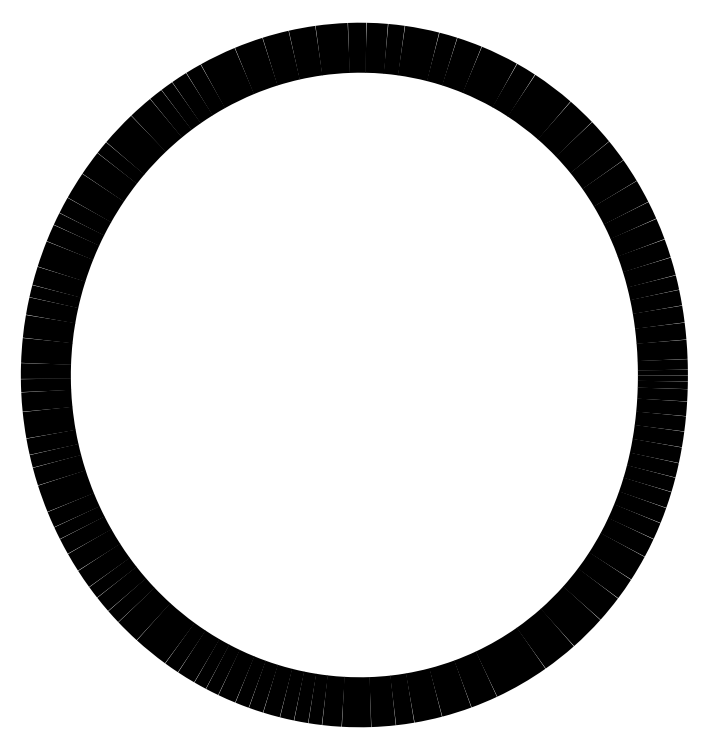
<metadata>
{"format":"dxf","ext":"dxf","renderer":"ezdxf+matplotlib","layout":"modelspace","background":"white","min_lineweight":24,"dpi":150}
</metadata>
<code>
0
SECTION
2
ENTITIES
0
ARC
8
0
10
-156.8
20
0.04964
30
0
40
402.8
50
719.3
51
720
0
ARC
8
0
10
-103.1
20
-0.4034
30
0
40
349.1
50
718.2
51
719.3
0
ARC
8
0
10
-116.8
20
-0.1461
30
0
40
362.8
50
716.6
51
718.2
0
ARC
8
0
10
-105.2
20
-0.8505
30
0
40
351.2
50
714.6
51
716.6
0
ARC
8
0
10
-95.17
20
-1.815
30
0
40
341.1
50
712.5
51
714.6
0
ARC
8
0
10
-86.01
20
-3.036
30
0
40
331.9
50
710.2
51
712.5
0
ARC
8
0
10
-76.61
20
-4.66
30
0
40
322.3
50
707.9
51
710.2
0
ARC
8
0
10
-65.07
20
-7.133
30
0
40
310.5
50
705.6
51
707.9
0
ARC
8
0
10
-55.13
20
-9.683
30
0
40
300.3
50
703.3
51
705.6
0
ARC
8
0
10
-45.87
20
-12.46
30
0
40
290.6
50
700.6
51
703.3
0
ARC
8
0
10
-37.99
20
-15.24
30
0
40
282.2
50
697.9
51
700.6
0
ARC
8
0
10
-34.26
20
-16.75
30
0
40
278.2
50
695
51
697.9
0
ARC
8
0
10
-30.36
20
-18.54
30
0
40
273.9
50
691.7
51
695
0
ARC
8
0
10
-26.87
20
-20.4
30
0
40
270
50
687.1
51
691.6
0
ARC
8
0
10
-23.06
20
-22.87
30
0
40
265.4
50
683.1
51
687.1
0
ARC
8
0
10
-21.31
20
-24.19
30
0
40
263.2
50
678.2
51
683.1
0
ARC
8
0
10
-19.88
20
-25.47
30
0
40
261.3
50
671.6
51
678.2
0
ARC
8
0
10
-19.45
20
-25.95
30
0
40
260.7
50
665.1
51
671.6
0
ARC
8
0
10
-19.39
20
-26.01
30
0
40
260.6
50
655.1
51
665.1
0
ARC
8
0
10
-19.2
20
-26.3
30
0
40
260.3
50
650.2
51
655.1
0
ARC
8
0
10
-19.26
20
-26.21
30
0
40
260.4
50
644.7
51
650.2
0
ARC
8
0
10
-19.66
20
-24.64
30
0
40
262
50
639.7
51
644.7
0
ARC
8
0
10
-19.62
20
-24.66
30
0
40
261.9
50
636.4
51
639.7
0
ARC
8
0
10
-19.61
20
-25.27
30
0
40
261.3
50
632
51
636.4
0
ARC
8
0
10
-19.73
20
-23.23
30
0
40
263.4
50
626.8
51
632
0
ARC
8
0
10
-19.59
20
-20.97
30
0
40
265.7
50
623.3
51
626.8
0
ARC
8
0
10
-19.58
20
-21.58
30
0
40
265
50
620.9
51
623.3
0
ARC
8
0
10
-19.7
20
-21.78
30
0
40
264.8
50
618.4
51
620.9
0
ARC
8
0
10
-18.86
20
-18.1
30
0
40
268.6
50
615.8
51
618.3
0
ARC
8
0
10
-19.69
20
-21.24
30
0
40
265.4
50
612.8
51
615.8
0
ARC
8
0
10
-18.68
20
-17.78
30
0
40
269
50
610.2
51
612.8
0
ARC
8
0
10
-18.2
20
-16.66
30
0
40
270.2
50
607.7
51
610.2
0
ARC
8
0
10
-19.15
20
-18.86
30
0
40
267.8
50
604.5
51
607.7
0
ARC
8
0
10
-17.56
20
-15.34
30
0
40
271.6
50
602.1
51
604.5
0
ARC
8
0
10
-17.08
20
-14.62
30
0
40
272.5
50
599.8
51
602.1
0
ARC
8
0
10
-17.95
20
-15.96
30
0
40
270.9
50
596.6
51
599.9
0
ARC
8
0
10
-15.83
20
-12.62
30
0
40
274.9
50
593.9
51
596.6
0
ARC
8
0
10
-14.62
20
-11.06
30
0
40
276.8
50
587.7
51
593.9
0
ARC
8
0
10
-13.41
20
-9.662
30
0
40
278.7
50
583.4
51
587.8
0
ARC
8
0
10
-12.62
20
-8.806
30
0
40
279.8
50
581
51
583.5
0
ARC
8
0
10
-8.776
20
-5.538
30
0
40
284.9
50
578.1
51
580.9
0
ARC
8
0
10
-9.534
20
-6.249
30
0
40
283.9
50
575.9
51
578.1
0
ARC
8
0
10
-8.832
20
-5.682
30
0
40
284.8
50
572.7
51
575.9
0
ARC
8
0
10
0.3737
20
0.2336
30
0
40
295.7
50
569.6
51
572.7
0
ARC
8
0
10
1.873
20
1.015
30
0
40
297.4
50
566.9
51
569.5
0
ARC
8
0
10
1.074
20
0.4947
30
0
40
296.4
50
564.8
51
566.9
0
ARC
8
0
10
-2.032
20
-0.8883
30
0
40
293
50
562.2
51
564.8
0
ARC
8
0
10
-0.4513
20
-0.164
30
0
40
294.8
50
557.7
51
562.2
0
ARC
8
0
10
-1.804
20
-0.5286
30
0
40
293.4
50
554.8
51
557.7
0
ARC
8
0
10
-1.312
20
-0.2964
30
0
40
293.9
50
552.7
51
554.8
0
ARC
8
0
10
2.119
20
0.4281
30
0
40
297.4
50
550
51
552.7
0
ARC
8
0
10
0.6014
20
0.08243
30
0
40
295.9
50
545.8
51
550
0
ARC
8
0
10
1.416
20
0.1119
30
0
40
296.7
50
542.7
51
545.8
0
ARC
8
0
10
1.57
20
0.02255
30
0
40
296.8
50
540.6
51
542.6
0
ARC
8
0
10
-2.678
20
0.02672
30
0
40
292.6
50
538
51
540.6
0
ARC
8
0
10
-0.6912
20
0.04814
30
0
40
294.6
50
534
51
538
0
ARC
8
0
10
-0.7503
20
0.1014
30
0
40
294.5
50
530.3
51
534
0
ARC
8
0
10
-2.293
20
0.4469
30
0
40
292.9
50
527.5
51
530.3
0
ARC
8
0
10
-0.7925
20
0.2176
30
0
40
294.4
50
525.5
51
527.5
0
ARC
8
0
10
1.494
20
-0.4318
30
0
40
296.8
50
522.5
51
525.5
0
ARC
8
0
10
0.6209
20
-0.2194
30
0
40
295.9
50
518.2
51
522.5
0
ARC
8
0
10
1.931
20
-0.8222
30
0
40
297.4
50
515.4
51
518.2
0
ARC
8
0
10
1.054
20
-0.5327
30
0
40
296.4
50
513.3
51
515.4
0
ARC
8
0
10
-1.704
20
0.904
30
0
40
293.3
50
510.5
51
513.3
0
ARC
8
0
10
-0.389
20
0.2397
30
0
40
294.8
50
506.1
51
510.5
0
ARC
8
0
10
-1.176
20
0.8343
30
0
40
293.8
50
502
51
506.1
0
ARC
8
0
10
-9.662
20
7.371
30
0
40
283.1
50
499.7
51
502
0
ARC
8
0
10
-10.11
20
7.883
30
0
40
282.4
50
493.7
51
499.7
0
ARC
8
0
10
-11.66
20
9.444
30
0
40
280.2
50
489.5
51
493.7
0
ARC
8
0
10
-13.4
20
11.42
30
0
40
277.6
50
487
51
489.5
0
ARC
8
0
10
-16.01
20
15.03
30
0
40
273.1
50
484.8
51
487.1
0
ARC
8
0
10
-14
20
12.06
30
0
40
276.7
50
482
51
484.8
0
ARC
8
0
10
-16.47
20
15.87
30
0
40
272.2
50
479.1
51
482
0
ARC
8
0
10
-17.23
20
17.34
30
0
40
270.5
50
472.6
51
479.1
0
ARC
8
0
10
-17.94
20
19
30
0
40
268.7
50
467.5
51
472.6
0
ARC
8
0
10
-18.55
20
20.88
30
0
40
266.8
50
462.7
51
467.5
0
ARC
8
0
10
-19.05
20
23.06
30
0
40
264.5
50
458
51
462.7
0
ARC
8
0
10
-19.38
20
25.35
30
0
40
262.2
50
452.2
51
458
0
ARC
8
0
10
-19.49
20
26.5
30
0
40
261.1
50
448.9
51
452.2
0
ARC
8
0
10
-19.39
20
29.35
30
0
40
258.2
50
445
51
448.9
0
ARC
8
0
10
-19.44
20
27.94
30
0
40
259.6
50
442
51
445
0
ARC
8
0
10
-19.44
20
28.38
30
0
40
259.2
50
435.7
51
442
0
ARC
8
0
10
-19.08
20
29.98
30
0
40
257.5
50
432.3
51
435.7
0
ARC
8
0
10
-19.04
20
29.93
30
0
40
257.6
50
427.7
51
432.4
0
ARC
8
0
10
-19.45
20
29.01
30
0
40
258.6
50
420.6
51
427.7
0
ARC
8
0
10
-19.78
20
28.53
30
0
40
259.2
50
416.9
51
420.6
0
ARC
8
0
10
-20.51
20
27.41
30
0
40
260.5
50
408.9
51
416.9
0
ARC
8
0
10
-22.3
20
25.35
30
0
40
263.2
50
403.7
51
408.9
0
ARC
8
0
10
-24.04
20
23.69
30
0
40
265.6
50
399.2
51
403.7
0
ARC
8
0
10
-26.53
20
21.66
30
0
40
268.8
50
395.1
51
399.2
0
ARC
8
0
10
-29.19
20
19.79
30
0
40
272.1
50
390.9
51
395.1
0
ARC
8
0
10
-33.66
20
17.12
30
0
40
277.3
50
386.9
51
390.9
0
ARC
8
0
10
-37.08
20
15.39
30
0
40
281.1
50
383.8
51
386.9
0
ARC
8
0
10
-42.11
20
13.17
30
0
40
286.6
50
380.2
51
383.8
0
ARC
8
0
10
-48.86
20
10.7
30
0
40
293.8
50
377.1
51
380.2
0
ARC
8
0
10
-55.8
20
8.56
30
0
40
301.1
50
374.2
51
377.1
0
ARC
8
0
10
-63.16
20
6.695
30
0
40
308.7
50
372
51
374.2
0
ARC
8
0
10
-71.6
20
4.89
30
0
40
317.3
50
369.6
51
372
0
ARC
8
0
10
-82.78
20
2.993
30
0
40
328.6
50
367.1
51
369.6
0
ARC
8
0
10
-95.43
20
1.412
30
0
40
341.4
50
364.8
51
367.1
0
ARC
8
0
10
-107.8
20
0.3877
30
0
40
353.8
50
362.1
51
364.8
0
ARC
8
0
10
-114
20
0.09468
30
0
40
360
50
360.8
51
362.2
0
ARC
8
0
10
-119.7
20
0.1978
30
0
40
365.8
50
360
51
360.7
0
ENDSEC
0
EOF

</code>
